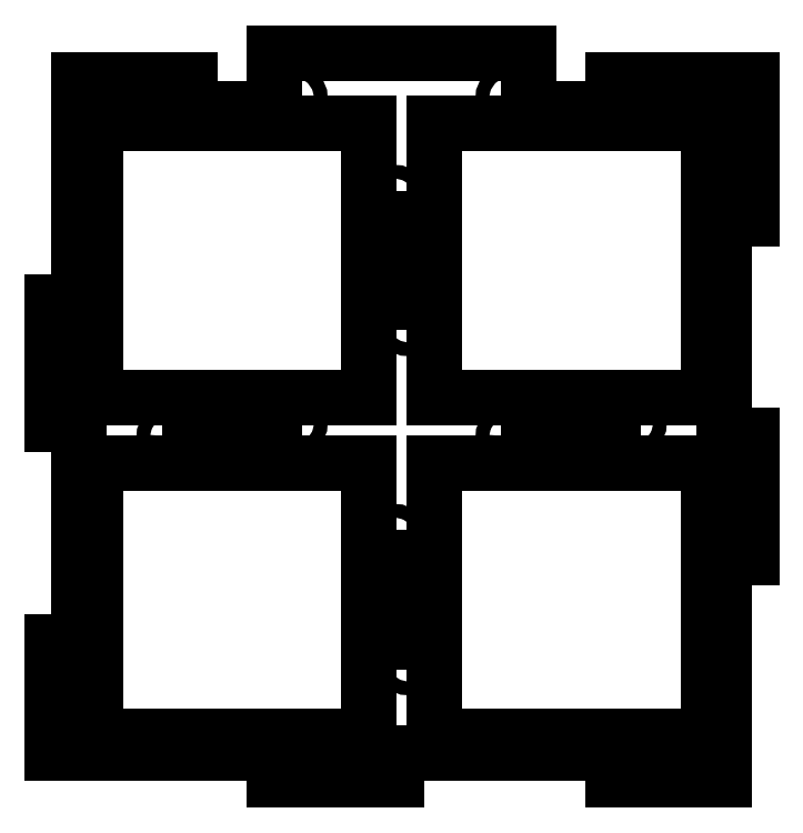
<metadata>
{"format":"dxf","ext":"dxf","renderer":"ezdxf+matplotlib","layout":"modelspace","background":"white","min_lineweight":24,"dpi":150}
</metadata>
<code>
0
SECTION
2
ENTITIES
0
LINE
8
MODELSKETCH_VISIBLE
10
-45.2
20
-45.2
30
0
11
-4.8
21
-45.2
31
0
0
LINE
8
MODELSKETCH_VISIBLE
10
-18.8
20
-2.4
30
0
11
-18.8
21
2.4
31
0
0
LINE
8
MODELSKETCH_VISIBLE
10
31.2
20
-47.6
30
0
11
31.2
21
-51.6
31
0
0
LINE
8
MODELSKETCH_VISIBLE
10
-18.8
20
2.4
30
0
11
-31.2
21
2.4
31
0
0
LINE
8
MODELSKETCH_VISIBLE
10
-0.8
20
-47.6
30
0
11
31.2
21
-47.6
31
0
0
LINE
8
MODELSKETCH_VISIBLE
10
-18.8
20
-2.4
30
0
11
-31.2
21
-2.4
31
0
0
LINE
8
MODELSKETCH_VISIBLE
10
-0.8
20
-51.6
30
0
11
-0.8
21
-47.6
31
0
0
LINE
8
MODELSKETCH_VISIBLE
10
-18.8
20
-51.6
30
0
11
-0.8
21
-51.6
31
0
0
LINE
8
MODELSKETCH_VISIBLE
10
-51.6
20
-47.6
30
0
11
-18.8
21
-47.6
31
0
0
LINE
8
MODELSKETCH_VISIBLE
10
-47.6
20
-31.2
30
0
11
-51.6
21
-31.2
31
0
0
LINE
8
MODELSKETCH_VISIBLE
10
-47.6
20
0.8
30
0
11
-47.6
21
-31.2
31
0
0
LINE
8
MODELSKETCH_VISIBLE
10
-51.6
20
0.8
30
0
11
-47.6
21
0.8
31
0
0
CIRCLE
8
MODELSKETCH_VISIBLE
10
1
20
16
30
0
40
1
0
LINE
8
MODELSKETCH_VISIBLE
10
-51.6
20
18.8
30
0
11
-51.6
21
0.8
31
0
0
LINE
8
MODELSKETCH_VISIBLE
10
-47.6
20
18.8
30
0
11
-51.6
21
18.8
31
0
0
LINE
8
MODELSKETCH_VISIBLE
10
45.2
20
45.2
30
0
11
4.8
21
45.2
31
0
0
CIRCLE
8
MODELSKETCH_VISIBLE
10
-16
20
49
30
0
40
1
0
LINE
8
MODELSKETCH_VISIBLE
10
-18.8
20
-47.6
30
0
11
-18.8
21
-51.6
31
0
0
CIRCLE
8
MODELSKETCH_VISIBLE
10
49
20
34
30
0
40
1
0
LINE
8
MODELSKETCH_VISIBLE
10
4.8
20
-45.2
30
0
11
45.2
21
-45.2
31
0
0
LINE
8
MODELSKETCH_VISIBLE
10
4.8
20
45.2
30
0
11
4.8
21
4.8
31
0
0
LINE
8
MODELSKETCH_VISIBLE
10
-47.6
20
51.6
30
0
11
-47.6
21
18.8
31
0
0
CIRCLE
8
MODELSKETCH_VISIBLE
10
16
20
-1
30
0
40
1
0
CIRCLE
8
MODELSKETCH_VISIBLE
10
34
20
-49
30
0
40
1
0
LINE
8
MODELSKETCH_VISIBLE
10
45.2
20
4.8
30
0
11
45.2
21
45.2
31
0
0
LINE
8
MODELSKETCH_VISIBLE
10
4.8
20
-4.8
30
0
11
4.8
21
-45.2
31
0
0
CIRCLE
8
MODELSKETCH_VISIBLE
10
1
20
-34
30
0
40
1
0
CIRCLE
8
MODELSKETCH_VISIBLE
10
34
20
1
30
0
40
1
0
LINE
8
MODELSKETCH_VISIBLE
10
-31.2
20
-2.4
30
0
11
-31.2
21
2.4
31
0
0
LINE
8
MODELSKETCH_VISIBLE
10
45.2
20
-45.2
30
0
11
45.2
21
-4.8
31
0
0
LINE
8
MODELSKETCH_VISIBLE
10
-31.2
20
51.6
30
0
11
-31.2
21
47.4
31
0
0
LINE
8
MODELSKETCH_VISIBLE
10
-51.6
20
-31.2
30
0
11
-51.6
21
-47.6
31
0
0
CIRCLE
8
MODELSKETCH_VISIBLE
10
49
20
-16
30
0
40
1
0
CIRCLE
8
MODELSKETCH_VISIBLE
10
16
20
49
30
0
40
1
0
LINE
8
MODELSKETCH_VISIBLE
10
-4.8
20
-45.2
30
0
11
-4.8
21
-4.8
31
0
0
LINE
8
MODELSKETCH_VISIBLE
10
45.2
20
-4.8
30
0
11
4.8
21
-4.8
31
0
0
LINE
8
MODELSKETCH_VISIBLE
10
4.8
20
4.8
30
0
11
45.2
21
4.8
31
0
0
LINE
8
MODELSKETCH_VISIBLE
10
31.2
20
-51.6
30
0
11
47.6
21
-51.6
31
0
0
LINE
8
MODELSKETCH_VISIBLE
10
-31.2
20
47.4
30
0
11
-18.8
21
47.4
31
0
0
CIRCLE
8
MODELSKETCH_VISIBLE
10
-49
20
-34
30
0
40
1
0
LINE
8
MODELSKETCH_VISIBLE
10
-18.8
20
47.4
30
0
11
-18.8
21
55.6
31
0
0
LINE
8
MODELSKETCH_VISIBLE
10
18.8
20
55.6
30
0
11
18.8
21
47.4
31
0
0
LINE
8
MODELSKETCH_VISIBLE
10
2.4
20
18.8
30
0
11
-2.4
21
18.8
31
0
0
LINE
8
MODELSKETCH_VISIBLE
10
47.6
20
-18.8
30
0
11
51.6
21
-18.8
31
0
0
LINE
8
MODELSKETCH_VISIBLE
10
18.8
20
47.4
30
0
11
31.2
21
47.4
31
0
0
CIRCLE
8
MODELSKETCH_VISIBLE
10
-34
20
49
30
0
40
1
0
LINE
8
MODELSKETCH_VISIBLE
10
51.6
20
-18.8
30
0
11
51.6
21
-0.8
31
0
0
LINE
8
MODELSKETCH_VISIBLE
10
31.2
20
47.4
30
0
11
31.2
21
51.6
31
0
0
LINE
8
MODELSKETCH_VISIBLE
10
2.4
20
18.8
30
0
11
2.4
21
31.2
31
0
0
LINE
8
MODELSKETCH_VISIBLE
10
51.6
20
-0.8
30
0
11
47.6
21
-0.8
31
0
0
LINE
8
MODELSKETCH_VISIBLE
10
-2.4
20
18.8
30
0
11
-2.4
21
31.2
31
0
0
LINE
8
MODELSKETCH_VISIBLE
10
47.6
20
-0.8
30
0
11
47.6
21
31.2
31
0
0
CIRCLE
8
MODELSKETCH_VISIBLE
10
-1
20
-16
30
0
40
1
0
LINE
8
MODELSKETCH_VISIBLE
10
-31.2
20
51.6
30
0
11
-47.6
21
51.6
31
0
0
LINE
8
MODELSKETCH_VISIBLE
10
2.4
20
-31.2
30
0
11
-2.4
21
-31.2
31
0
0
CIRCLE
8
MODELSKETCH_VISIBLE
10
-16
20
-49
30
0
40
1
0
LINE
8
MODELSKETCH_VISIBLE
10
47.6
20
31.2
30
0
11
51.6
21
31.2
31
0
0
LINE
8
MODELSKETCH_VISIBLE
10
18.8
20
55.6
30
0
11
-18.8
21
55.6
31
0
0
LINE
8
MODELSKETCH_VISIBLE
10
2.4
20
-18.8
30
0
11
-2.4
21
-18.8
31
0
0
LINE
8
MODELSKETCH_VISIBLE
10
51.6
20
31.2
30
0
11
51.6
21
51.6
31
0
0
LINE
8
MODELSKETCH_VISIBLE
10
2.4
20
-31.2
30
0
11
2.4
21
-18.8
31
0
0
LINE
8
MODELSKETCH_VISIBLE
10
51.6
20
51.6
30
0
11
31.2
21
51.6
31
0
0
CIRCLE
8
MODELSKETCH_VISIBLE
10
-49
20
16
30
0
40
1
0
LINE
8
MODELSKETCH_VISIBLE
10
-2.4
20
-31.2
30
0
11
-2.4
21
-18.8
31
0
0
LINE
8
MODELSKETCH_VISIBLE
10
-4.8
20
45.2
30
0
11
-45.2
21
45.2
31
0
0
CIRCLE
8
MODELSKETCH_VISIBLE
10
-16
20
1
30
0
40
1
0
LINE
8
MODELSKETCH_VISIBLE
10
31.2
20
-2.4
30
0
11
18.8
21
-2.4
31
0
0
LINE
8
MODELSKETCH_VISIBLE
10
-45.2
20
45.2
30
0
11
-45.2
21
4.8
31
0
0
LINE
8
MODELSKETCH_VISIBLE
10
2.4
20
31.2
30
0
11
-2.4
21
31.2
31
0
0
CIRCLE
8
MODELSKETCH_VISIBLE
10
-1
20
34
30
0
40
1
0
LINE
8
MODELSKETCH_VISIBLE
10
31.2
20
2.4
30
0
11
18.8
21
2.4
31
0
0
LINE
8
MODELSKETCH_VISIBLE
10
47.6
20
-51.6
30
0
11
47.6
21
-18.8
31
0
0
CIRCLE
8
MODELSKETCH_VISIBLE
10
-34
20
-1
30
0
40
1
0
LINE
8
MODELSKETCH_VISIBLE
10
-45.2
20
4.8
30
0
11
-4.8
21
4.8
31
0
0
LINE
8
MODELSKETCH_VISIBLE
10
31.2
20
-2.4
30
0
11
31.2
21
2.4
31
0
0
LINE
8
MODELSKETCH_VISIBLE
10
-4.8
20
4.8
30
0
11
-4.8
21
45.2
31
0
0
LINE
8
MODELSKETCH_VISIBLE
10
18.8
20
-2.4
30
0
11
18.8
21
2.4
31
0
0
LINE
8
MODELSKETCH_VISIBLE
10
-4.8
20
-4.8
30
0
11
-45.2
21
-4.8
31
0
0
LINE
8
MODELSKETCH_VISIBLE
10
-45.2
20
-4.8
30
0
11
-45.2
21
-45.2
31
0
0
ENDSEC
0
EOF

</code>
